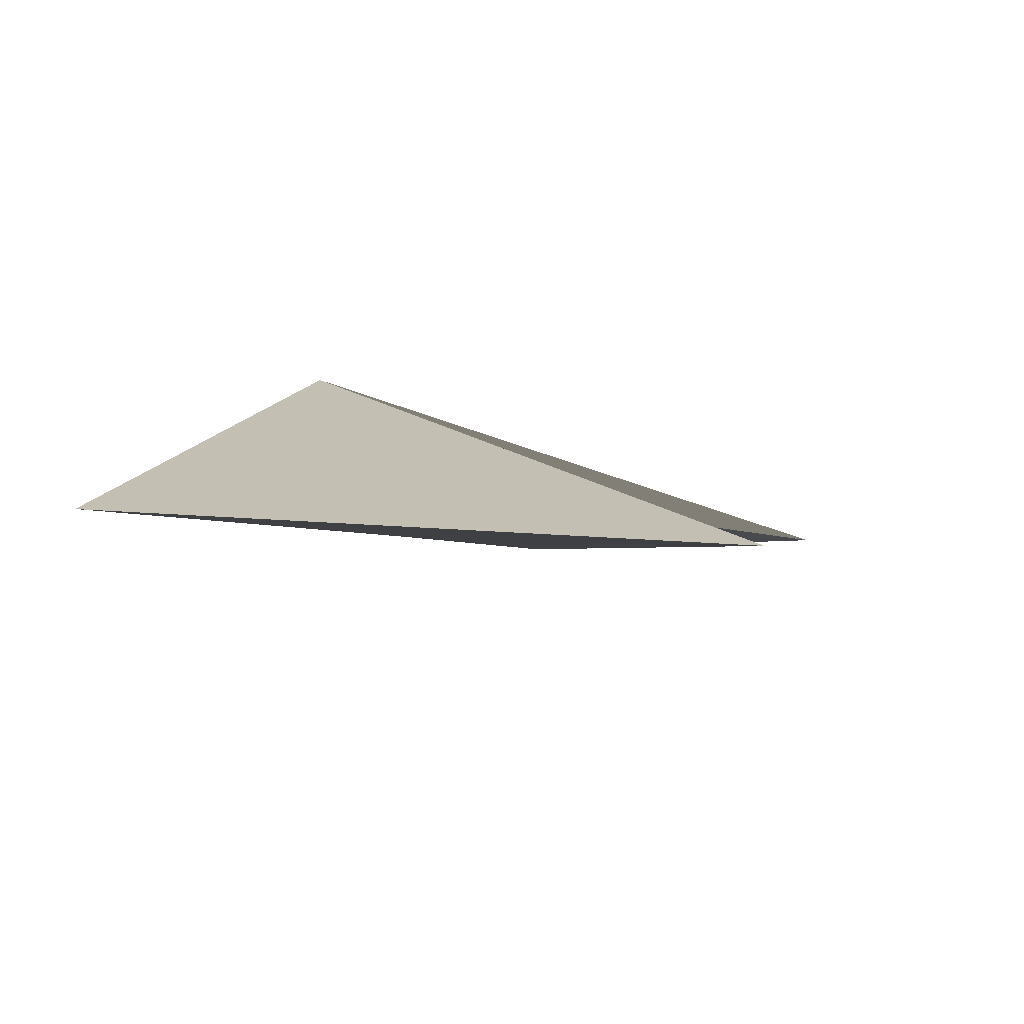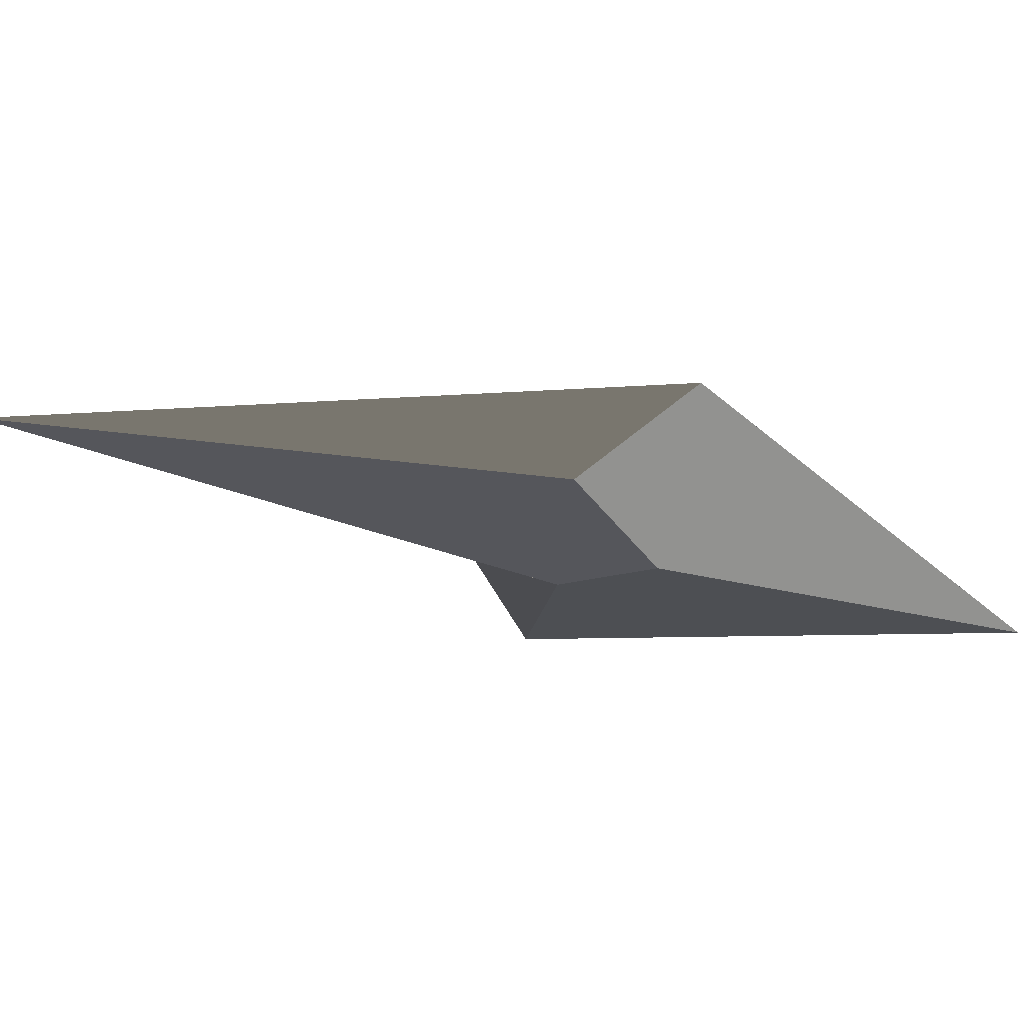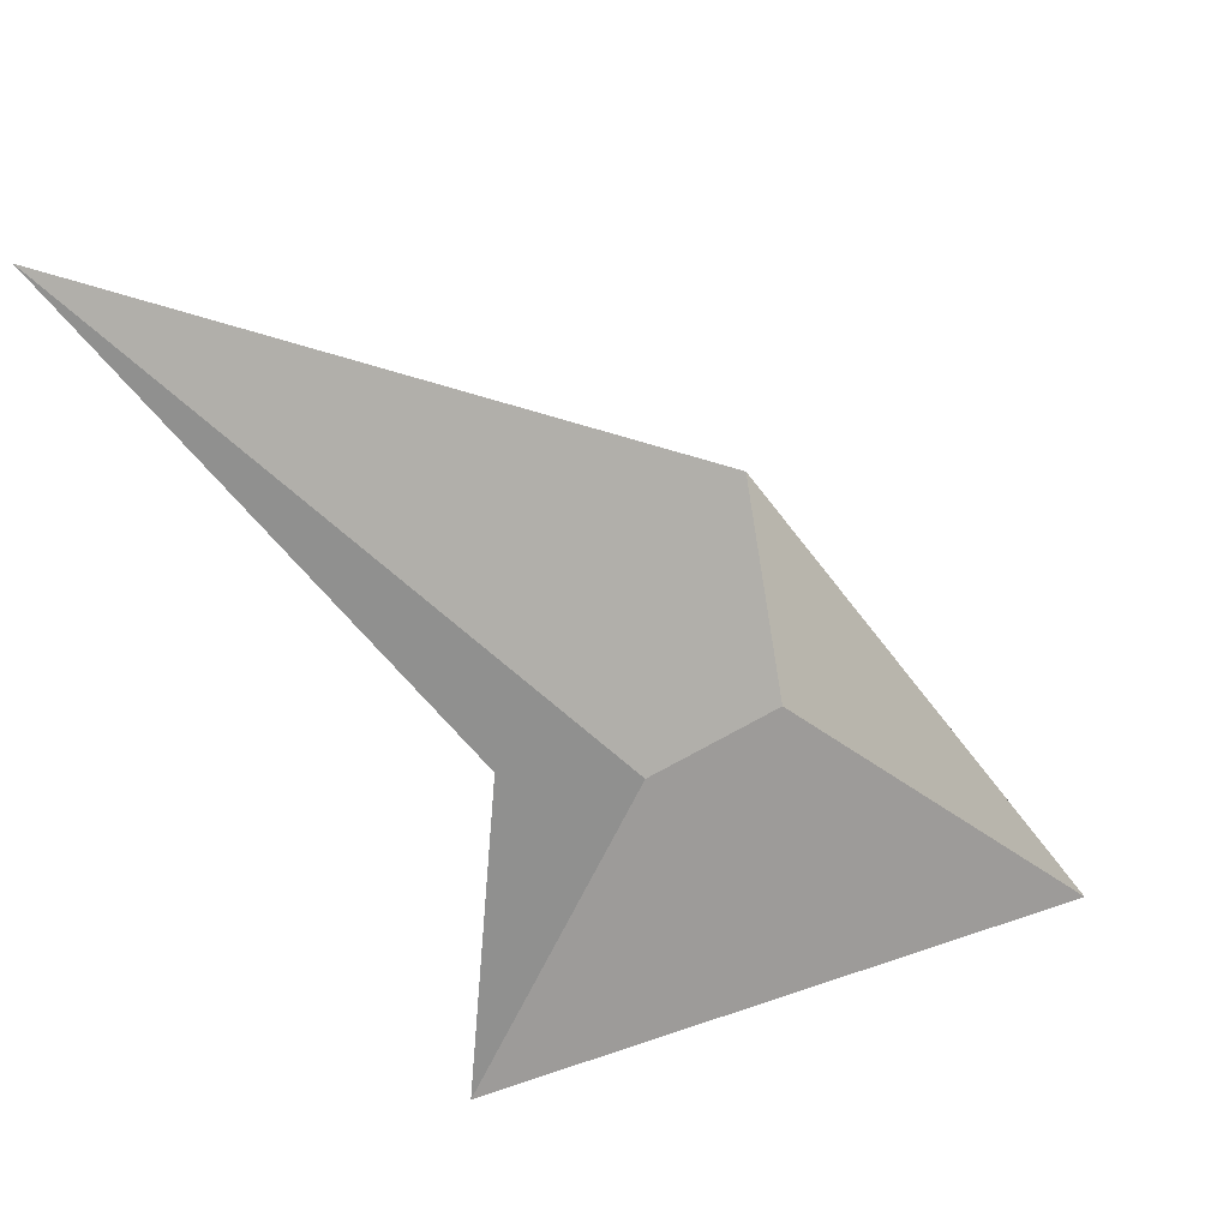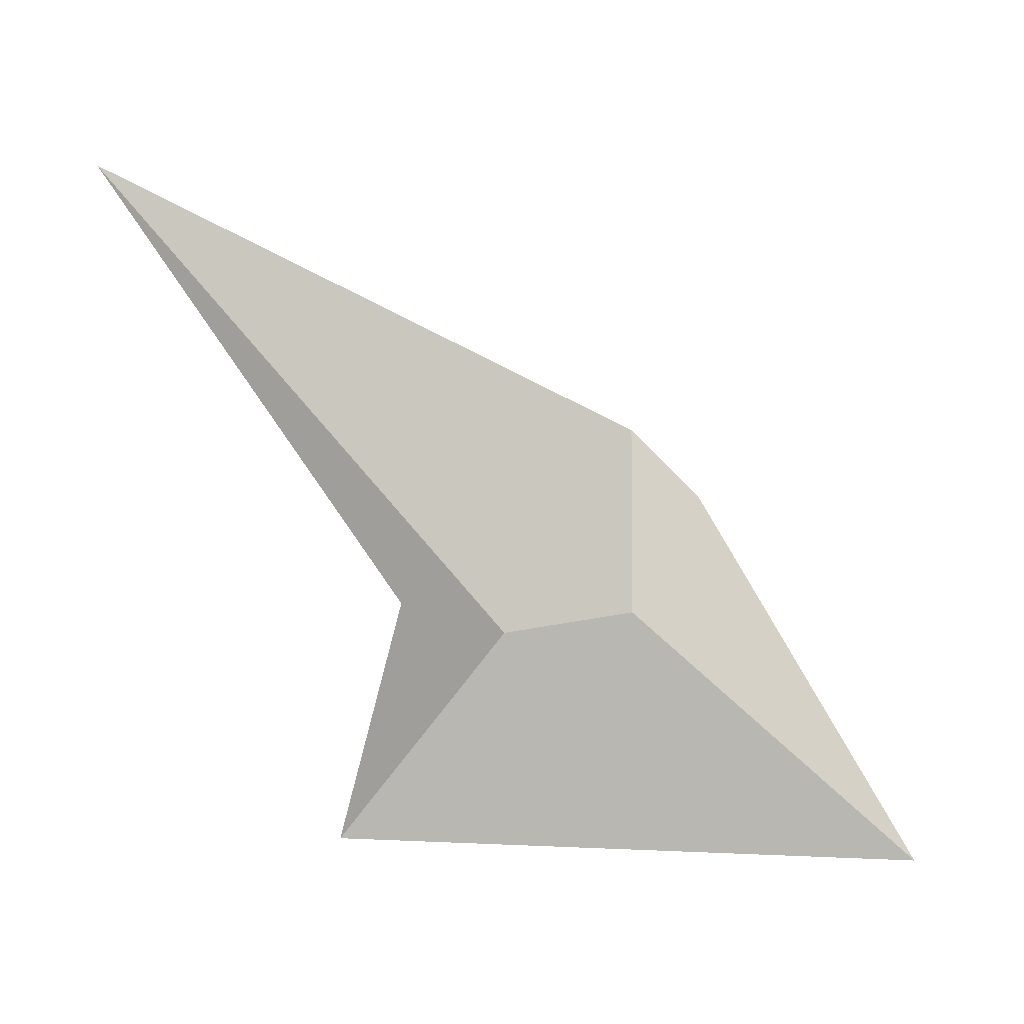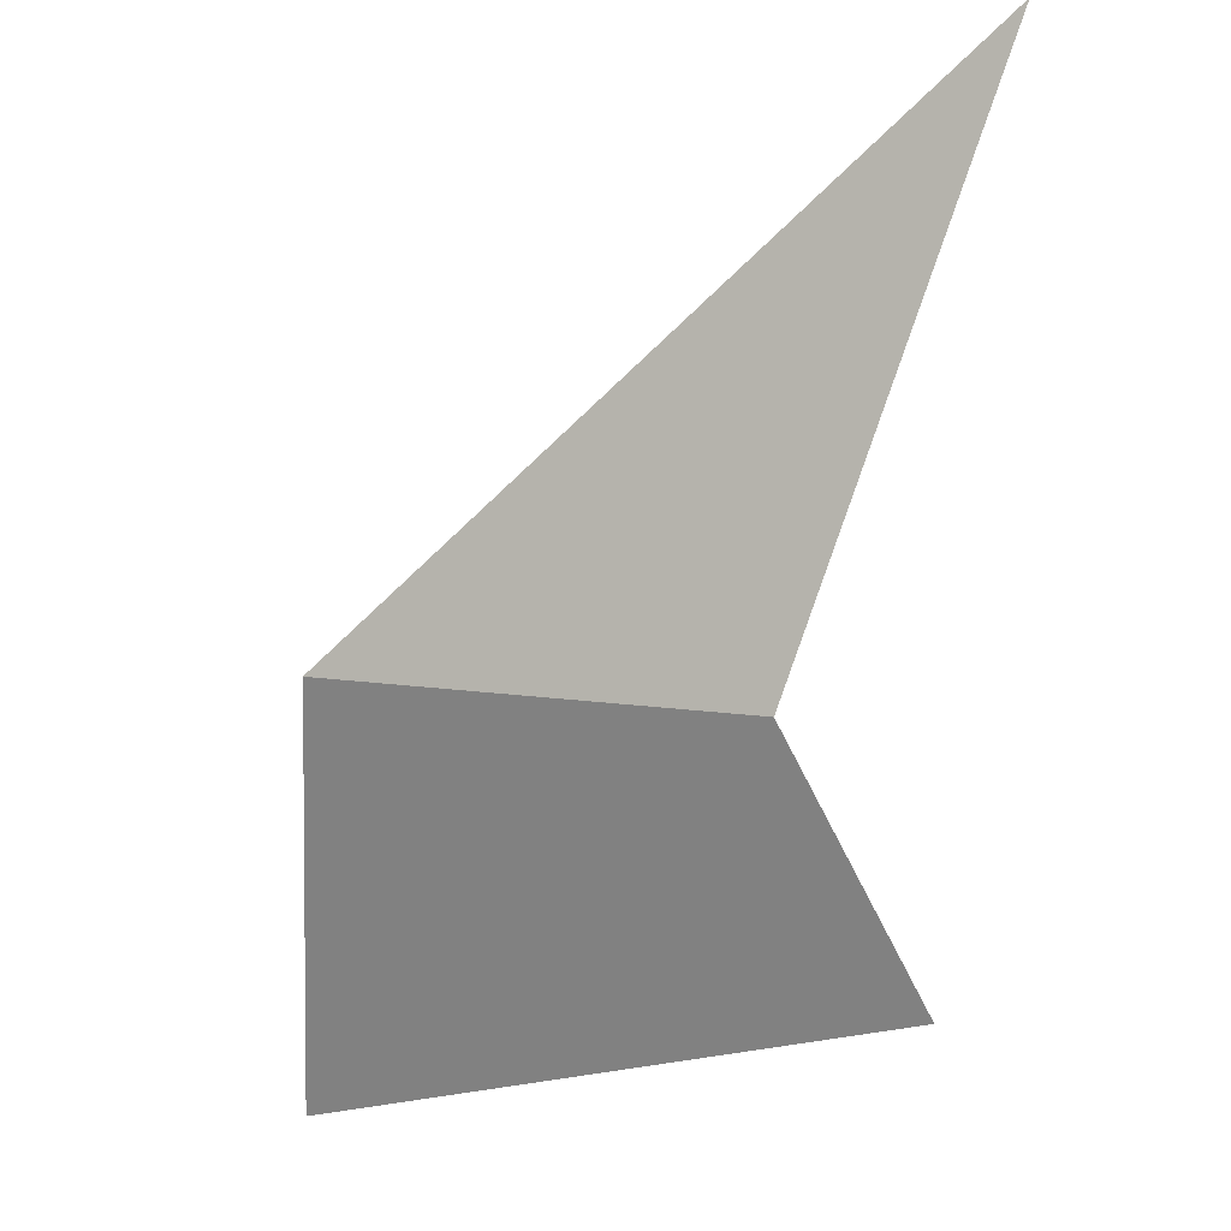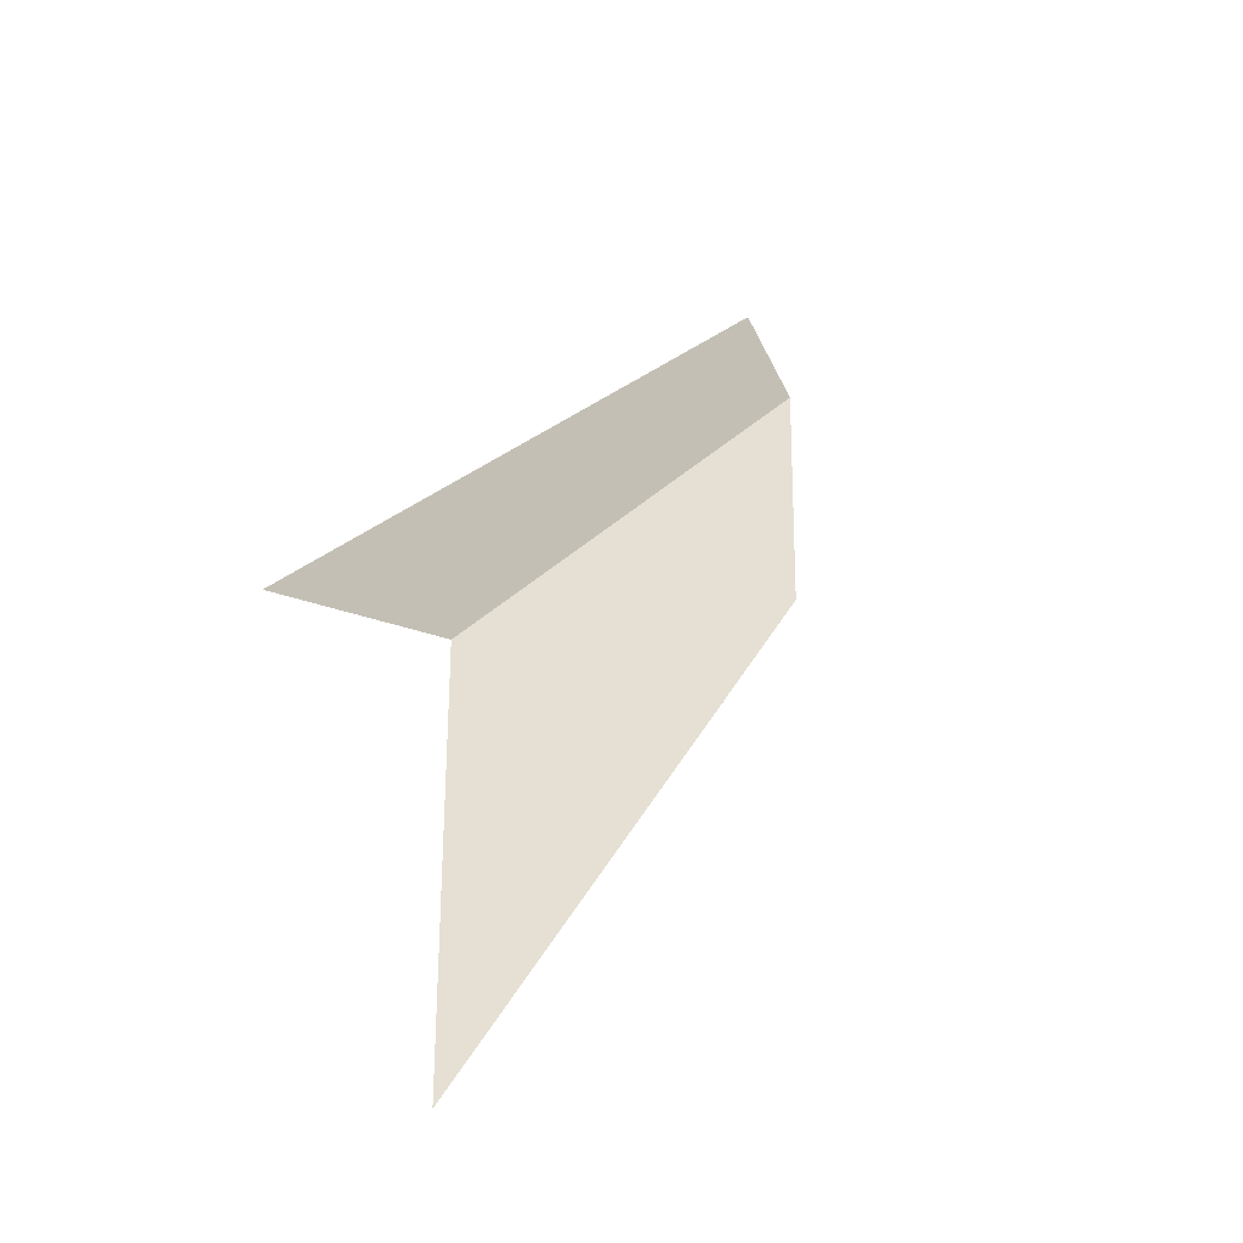
<metadata>
{"format":"obj","ext":"obj","renderer":"f3d","projection":"perspective","resolution":1024,"background":"white","views":[{"elev":-17.3,"azim":175.2,"up":"+Y"},{"elev":-5.2,"azim":35.8,"up":"+Y"},{"elev":35.9,"azim":-30.9,"up":"+Z"},{"elev":-67.7,"azim":3.8,"up":"+Y"},{"elev":-10.1,"azim":-146.0,"up":"+Z"},{"elev":48.5,"azim":-33.1,"up":"+Y"}]}
</metadata>
<code>
o Cube_Cube.001
v -0.07478 -0.1885 -0.06626
v -0.4372 -0.03758 0.3842
v -0.2498 -0.2367 -0.2565
v -0.1755 -0.1485 -0.04647
v 0.05074 -0.1768 -0.05797
v 0.06105 -0.1035 0.1037
v 0.3158 -0.2383 -0.3187
v 0.1305 -0.005475 -0.009727
f 1 2 4 3
f 3 4 8 7
f 7 8 6 5
f 5 6 2 1
f 3 7 5 1
f 8 4 2 6

</code>
